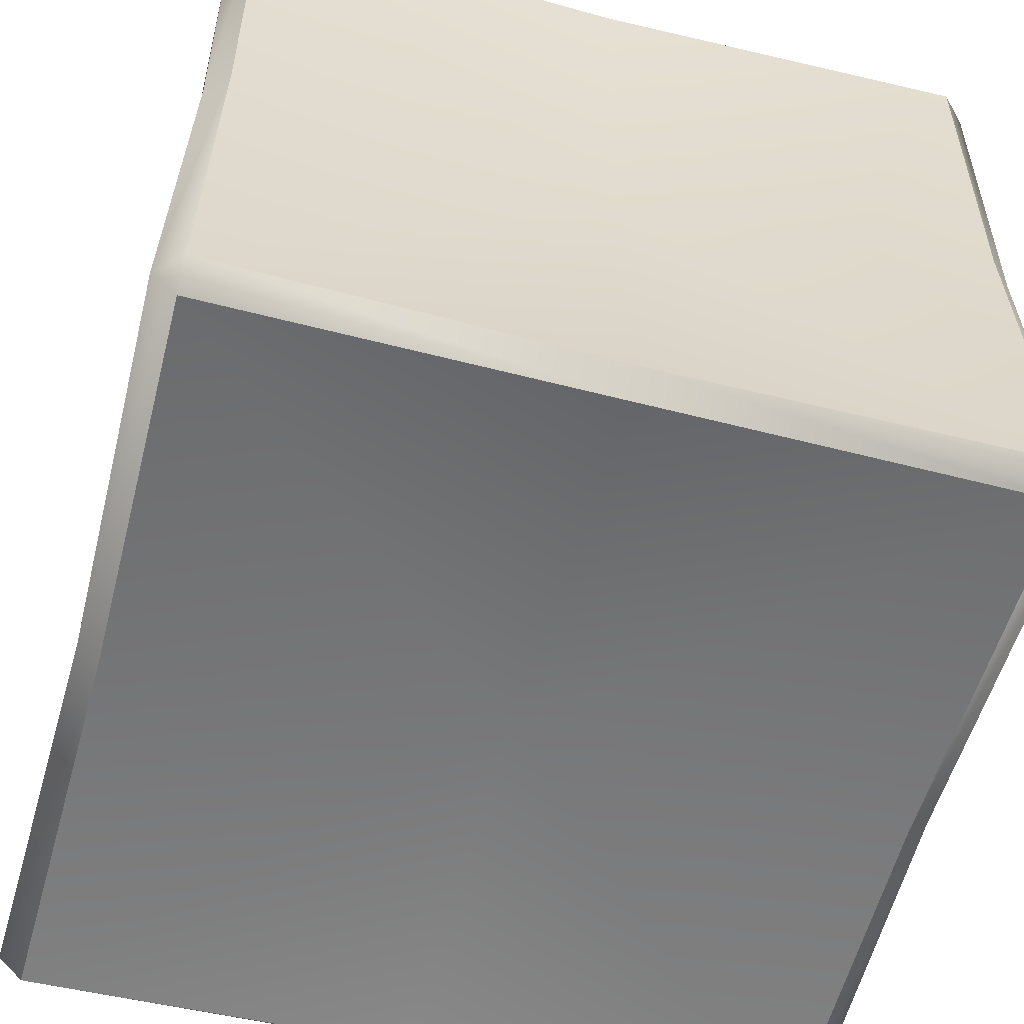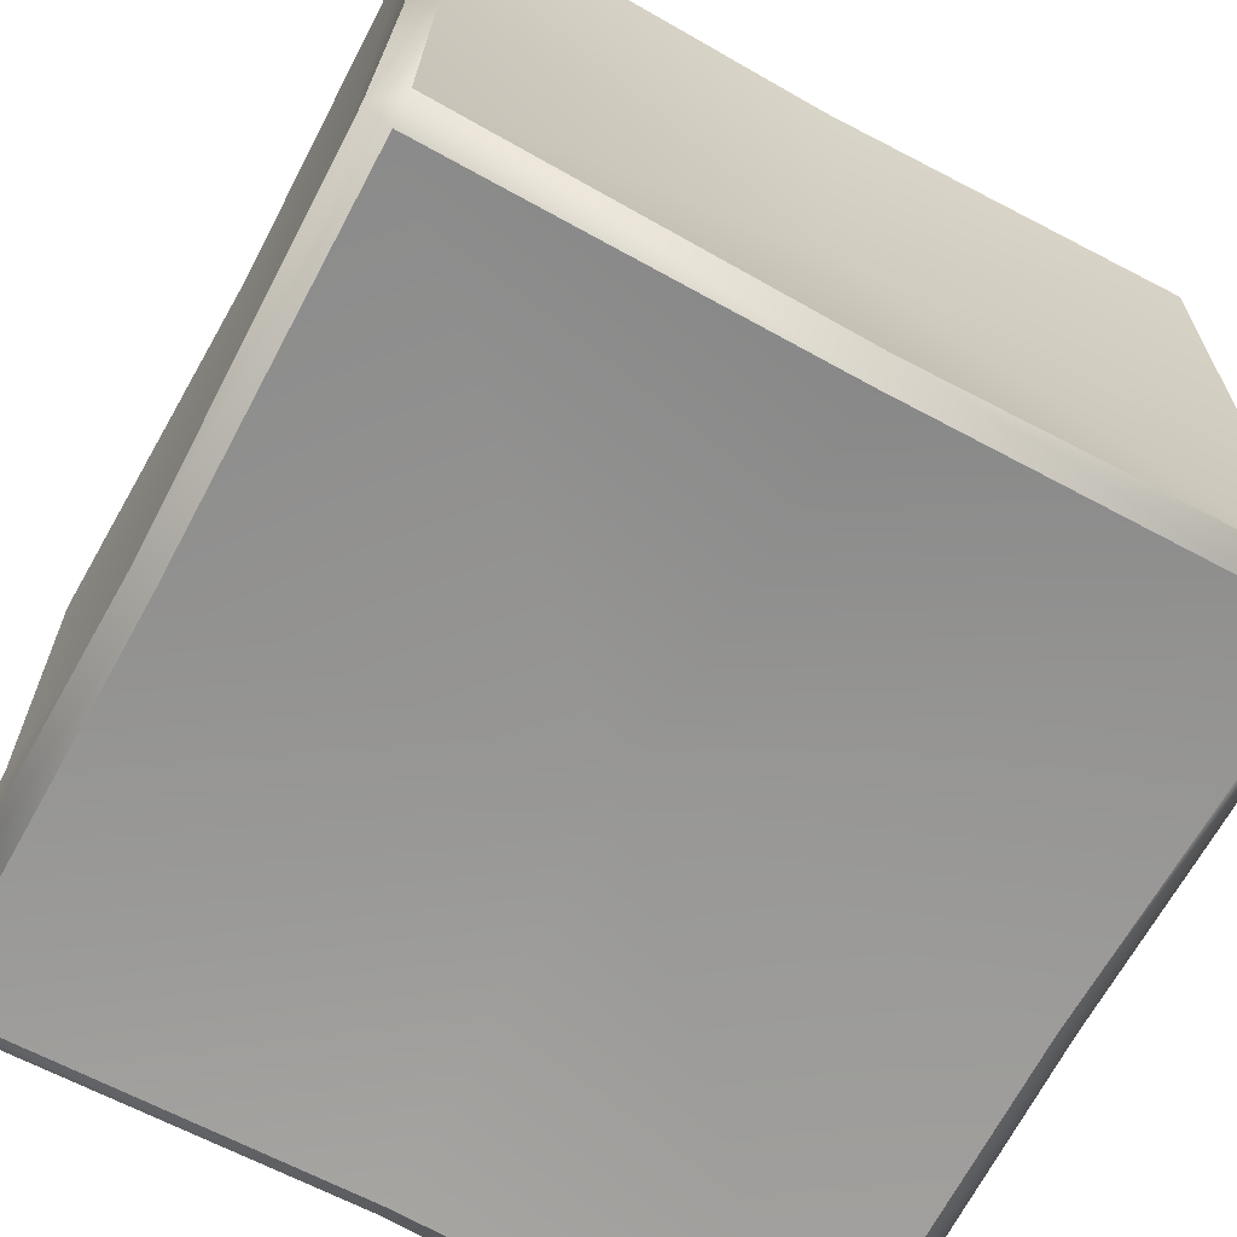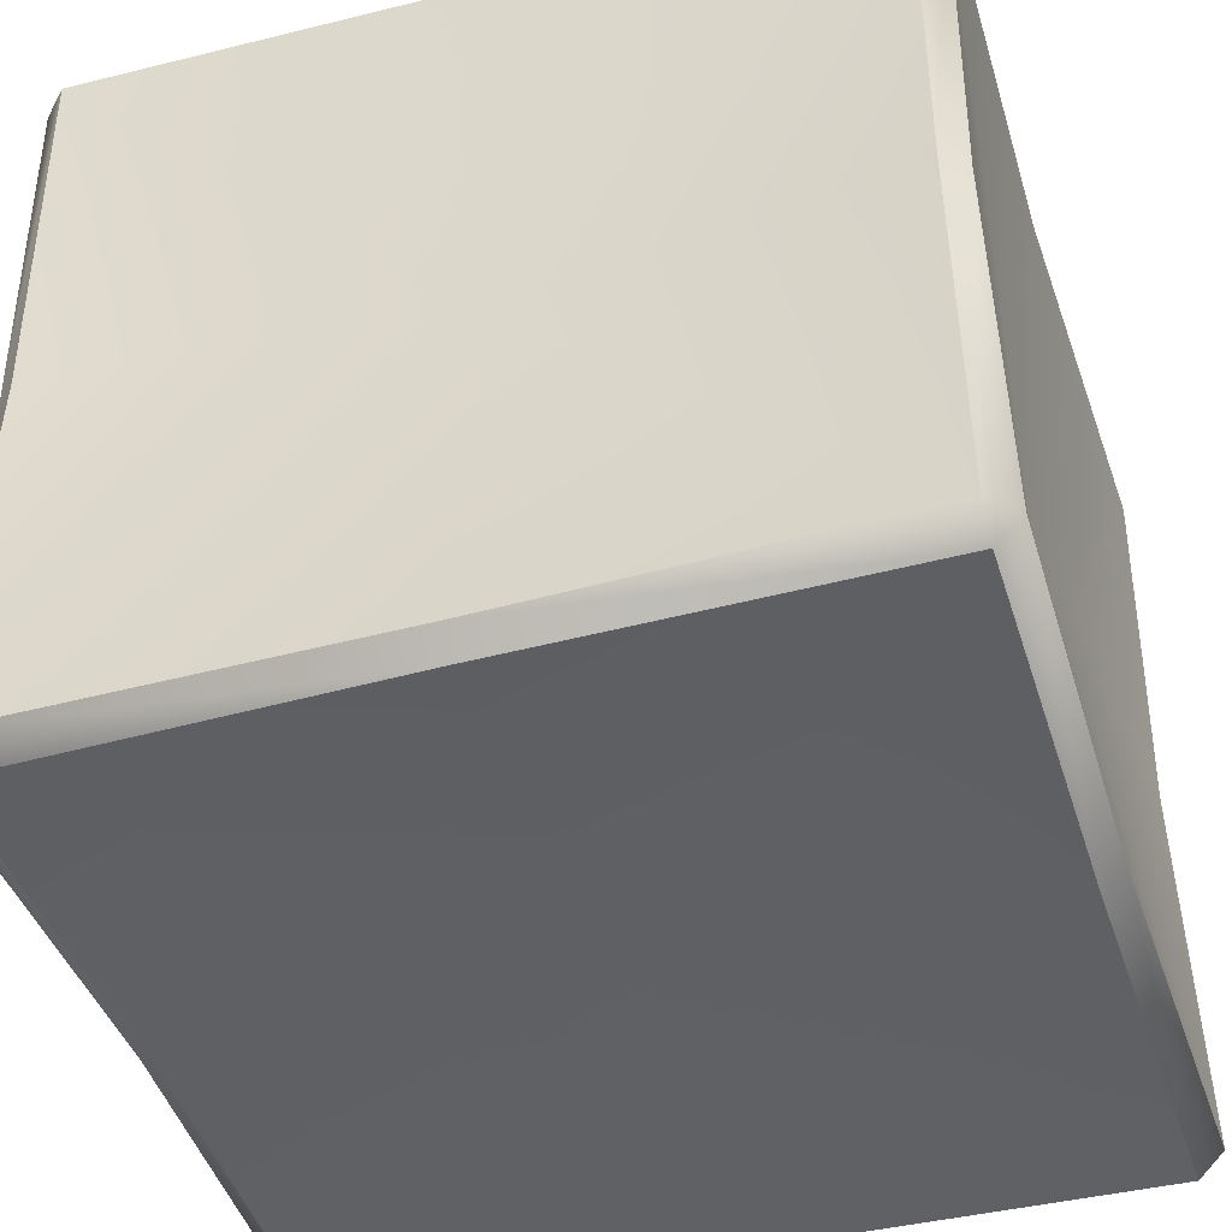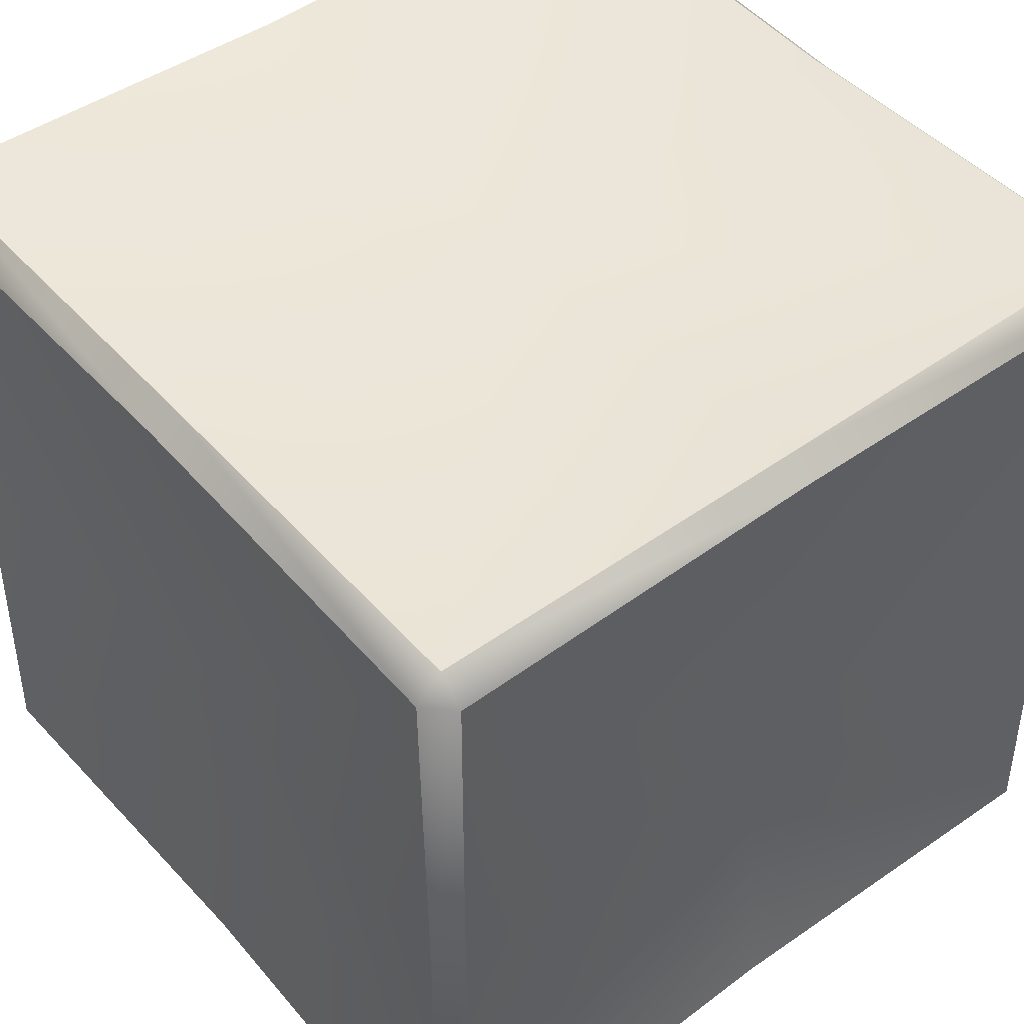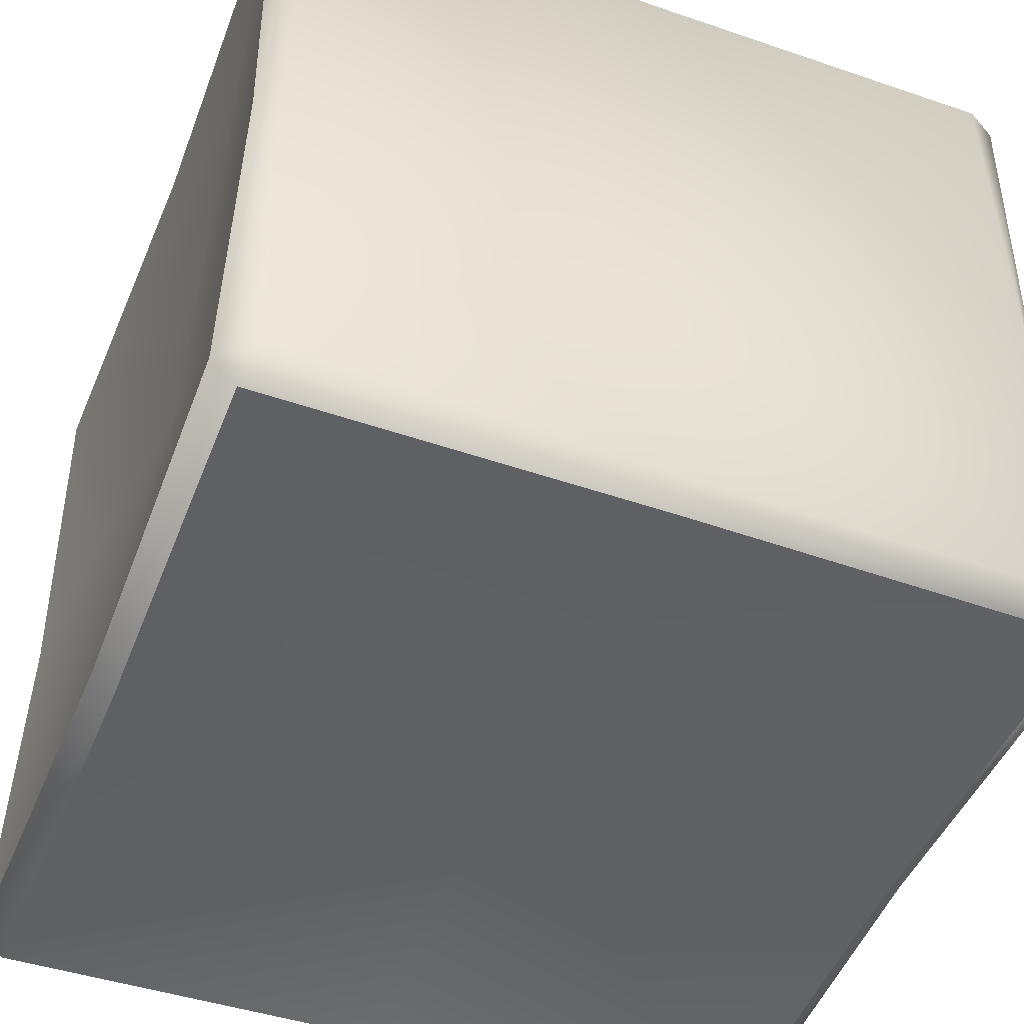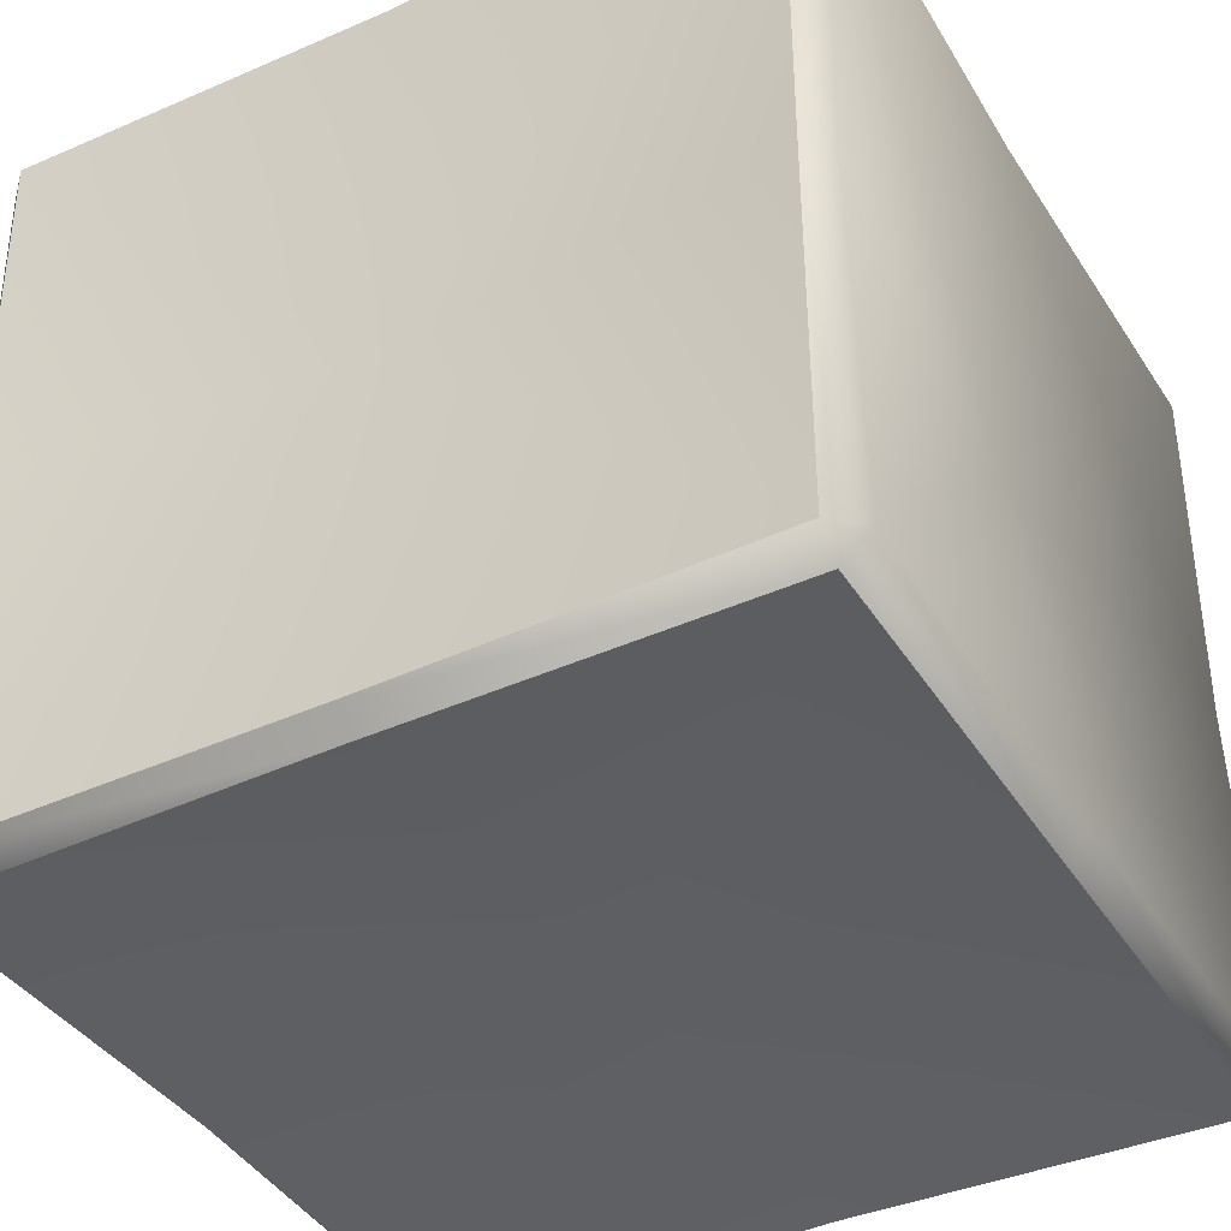
<metadata>
{"format":"obj","ext":"obj","renderer":"f3d","projection":"perspective","resolution":1024,"background":"white","views":[{"elev":-57.4,"azim":-105.0,"up":"+Y"},{"elev":-68.3,"azim":-28.6,"up":"+Z"},{"elev":-44.4,"azim":-72.4,"up":"+Y"},{"elev":47.8,"azim":-129.1,"up":"+Z"},{"elev":-48.4,"azim":68.6,"up":"+Z"},{"elev":-40.7,"azim":29.4,"up":"+Z"}]}
</metadata>
<code>
g ice
v 0.4195 -0.3843 -0.3843
v 0.3905 3.926e-09 -0.4133
v 0.3948 -0.3962 -0.4221
v 0.4133 1.041e-08 -0.3905
v 0.3947 0.3947 -0.4206
v 0.3736 5.641e-08 3.658e-08
v 0.4133 -0.3905 9.458e-08
v 0.4206 -0.3947 0.3947
v 0.4133 1.144e-07 0.3905
v 0.4206 0.3947 -0.3947
v 0.4133 0.3905 -9.42e-09
v 0.4195 0.3843 0.3843
v 0.3947 0.4206 -0.3947
v 3.448e-09 0.3905 -0.4133
v 0.3905 0.4133 -1.591e-08
v -3.448e-09 0.4133 -0.3905
v 0.3948 0.4221 0.3962
v -0.3947 0.3947 -0.4206
v -0.3947 0.4206 -0.3947
v 0.3948 0.3962 0.4221
v -1.214e-07 0.4133 0.3905
v 0.3905 1.14e-07 0.4133
v -1.214e-07 0.3905 0.4133
v 0.4133 1.144e-07 0.3905
v 0.3947 -0.3947 0.4206
v 0.4206 -0.3947 0.3947
v -0.3947 0.4206 0.3947
v -0.3947 0.3947 0.4206
v -0.4206 0.3947 -0.3947
v -0.3905 -1.14e-07 -0.4133
v -0.4133 0.3905 -1.342e-07
v -0.4133 -1.144e-07 -0.3905
v -0.3947 -0.3947 -0.4206
v -0.4206 -0.3947 -0.3947
v -0.3905 0.4133 -1.338e-07
v -0.4206 0.3947 0.3947
v -0.4133 -1.041e-08 0.3905
v -0.3905 -3.926e-09 0.4133
v -0.4206 -0.3947 0.3947
v -0.3947 -0.3947 0.4206
v 0.3947 -0.4206 0.3947
v 5.641e-08 -0.3736 2.991e-08
v 3.448e-09 -0.4133 0.3905
v 0.3905 -0.4133 9.417e-08
v -0.3947 -0.4206 0.3947
v 0.3948 -0.4221 -0.3962
v -0.3905 -0.4133 -2.376e-08
v 1.214e-07 -0.4133 -0.3905
v -0.3947 -0.4206 -0.3947
v 0.3948 -0.3962 -0.4221
v 5.641e-08 -4.975e-08 -0.3736
v 1.214e-07 -0.3905 -0.4133
v 0.3905 3.926e-09 -0.4133
v -0.3947 -0.3947 -0.4206
v 0.3947 0.3947 -0.4206
v -0.3905 -1.14e-07 -0.4133
v 3.448e-09 0.3905 -0.4133
v -0.3947 0.3947 -0.4206
v -0.3947 0.4206 0.3947
v -0.3905 0.4133 -1.338e-07
v -5.641e-08 0.3736 -6.958e-08
v -1.214e-07 0.4133 0.3905
v -0.3947 0.4206 -0.3947
v 0.3948 0.4221 0.3962
v -3.448e-09 0.4133 -0.3905
v 0.3905 0.4133 -1.591e-08
v 0.3947 0.4206 -0.3947
v 0.3948 0.3962 0.4221
v -5.641e-08 4.975e-08 0.3736
v -1.214e-07 0.3905 0.4133
v 0.3905 1.14e-07 0.4133
v -0.3947 0.3947 0.4206
v 0.3947 -0.3947 0.4206
v -0.3905 -3.926e-09 0.4133
v -3.448e-09 -0.3905 0.4133
v -0.3947 -0.3947 0.4206
v -0.4206 -0.3947 0.3947
v -0.3736 -5.641e-08 -7.624e-08
v -0.4133 -1.041e-08 0.3905
v -0.4133 -0.3905 -3.025e-08
v -0.4206 0.3947 0.3947
v -0.4206 -0.3947 -0.3947
v -0.4133 0.3905 -1.342e-07
v -0.4133 -1.144e-07 -0.3905
v -0.4206 0.3947 -0.3947
v 0.3947 -0.4206 0.3947
v 0.3947 -0.3947 0.4206
v 0.4206 -0.3947 0.3947
v -3.448e-09 -0.3905 0.4133
v 0.3905 -0.4133 9.417e-08
v 3.448e-09 -0.4133 0.3905
v 0.4133 -0.3905 9.458e-08
v -0.3947 -0.3947 0.4206
v 0.3948 -0.4221 -0.3962
v 0.4195 -0.3843 -0.3843
v 0.3948 -0.3962 -0.4221
v 1.214e-07 -0.4133 -0.3905
v 1.214e-07 -0.3905 -0.4133
v -0.3947 -0.4206 0.3947
v -0.4206 -0.3947 0.3947
v -0.4133 -0.3905 -3.025e-08
v -0.3905 -0.4133 -2.376e-08
v -0.4206 -0.3947 -0.3947
v -0.3947 -0.4206 -0.3947
v -0.3947 -0.3947 -0.4206
g ice_0
f 3 2 1
f 4 1 2
f 2 5 4
f 4 6 1
f 7 1 6
f 7 6 8
f 9 8 6
f 10 4 5
f 10 6 4
f 6 11 9
f 11 6 10
f 12 9 11
f 10 5 13
f 5 14 13
f 13 15 10
f 11 10 15
f 16 13 14
f 15 17 11
f 12 11 17
f 14 18 16
f 19 16 18
f 12 17 20
f 17 21 20
f 20 22 12
f 23 20 21
f 24 12 22
f 22 25 24
f 26 24 25
f 21 27 23
f 28 23 27
f 29 19 18
f 18 30 29
f 29 31 19
f 32 29 30
f 30 33 32
f 34 32 33
f 35 19 31
f 31 36 35
f 27 35 36
f 36 28 27
f 36 37 28
f 38 28 37
f 37 39 38
f 40 38 39
f 43 42 41
f 44 41 42
f 43 45 42
f 44 42 46
f 47 42 45
f 48 46 42
f 47 49 42
f 48 42 49
f 52 51 50
f 53 50 51
f 52 54 51
f 53 51 55
f 56 51 54
f 57 55 51
f 58 51 56
f 57 51 58
f 61 60 59
f 62 61 59
f 63 60 61
f 64 61 62
f 65 63 61
f 66 61 64
f 65 61 67
f 66 67 61
f 70 69 68
f 71 68 69
f 70 72 69
f 71 69 73
f 72 74 69
f 75 73 69
f 74 76 69
f 69 76 75
f 79 78 77
f 80 77 78
f 79 81 78
f 80 78 82
f 83 78 81
f 84 82 78
f 83 85 78
f 85 84 78
f 88 87 86
f 87 89 86
f 86 90 88
f 91 86 89
f 92 88 90
f 89 93 91
f 90 94 92
f 95 92 94
f 95 94 96
f 94 97 96
f 98 96 97
f 99 91 93
f 100 99 93
f 100 101 99
f 102 99 101
f 101 103 102
f 97 104 98
f 104 102 103
f 105 98 104
f 103 105 104

</code>
